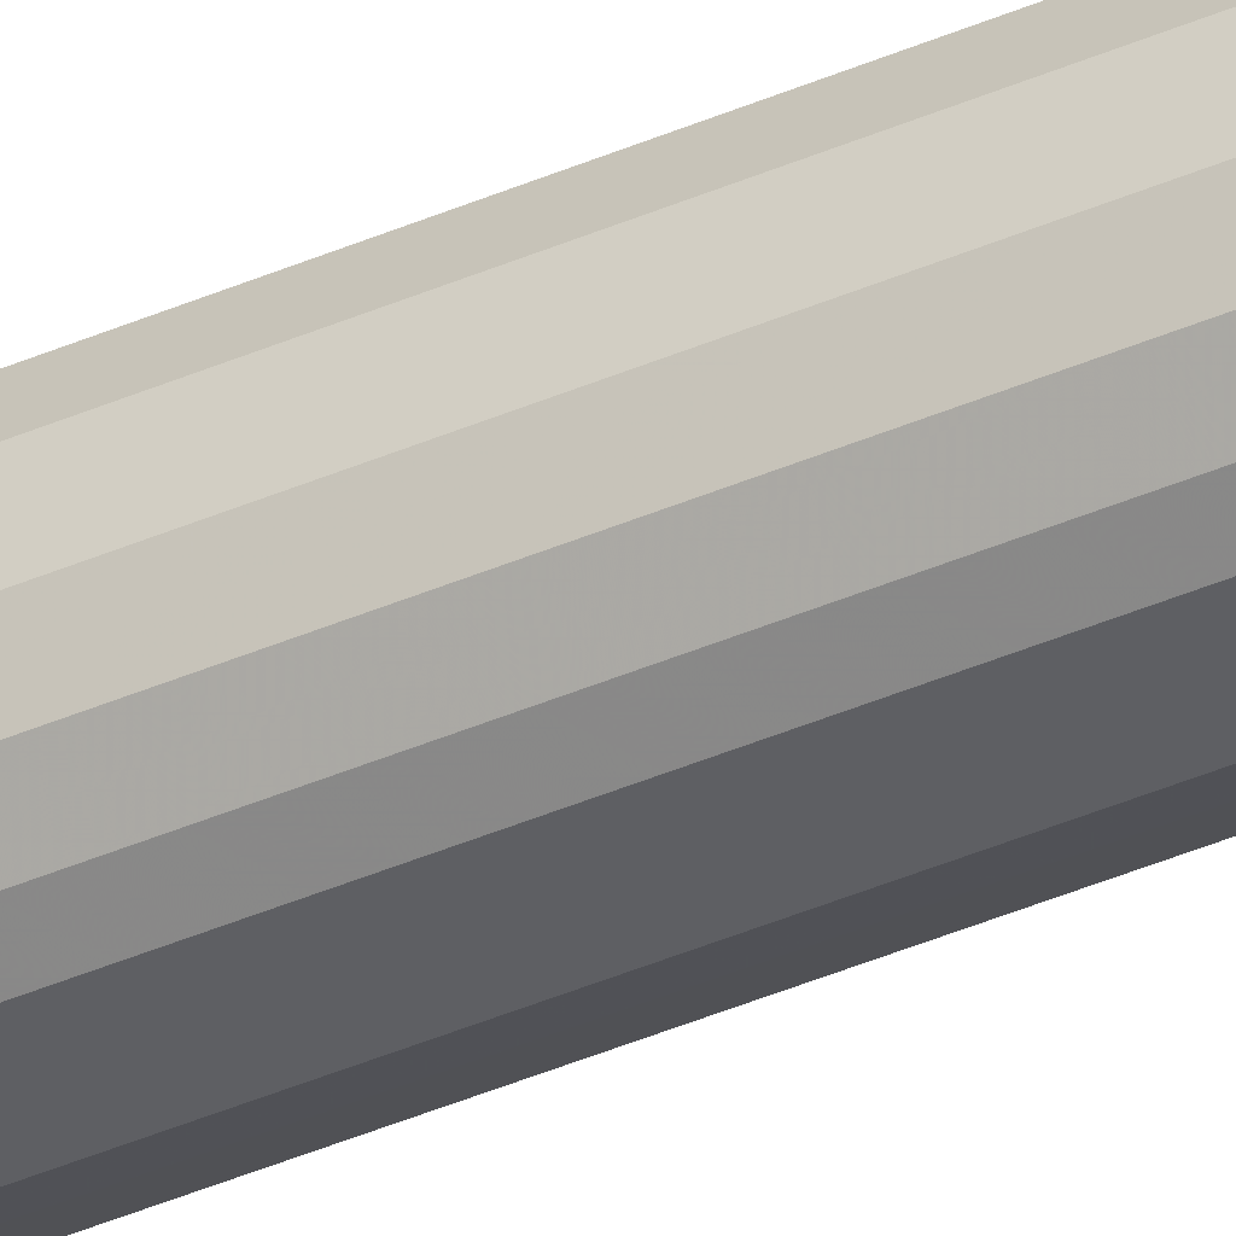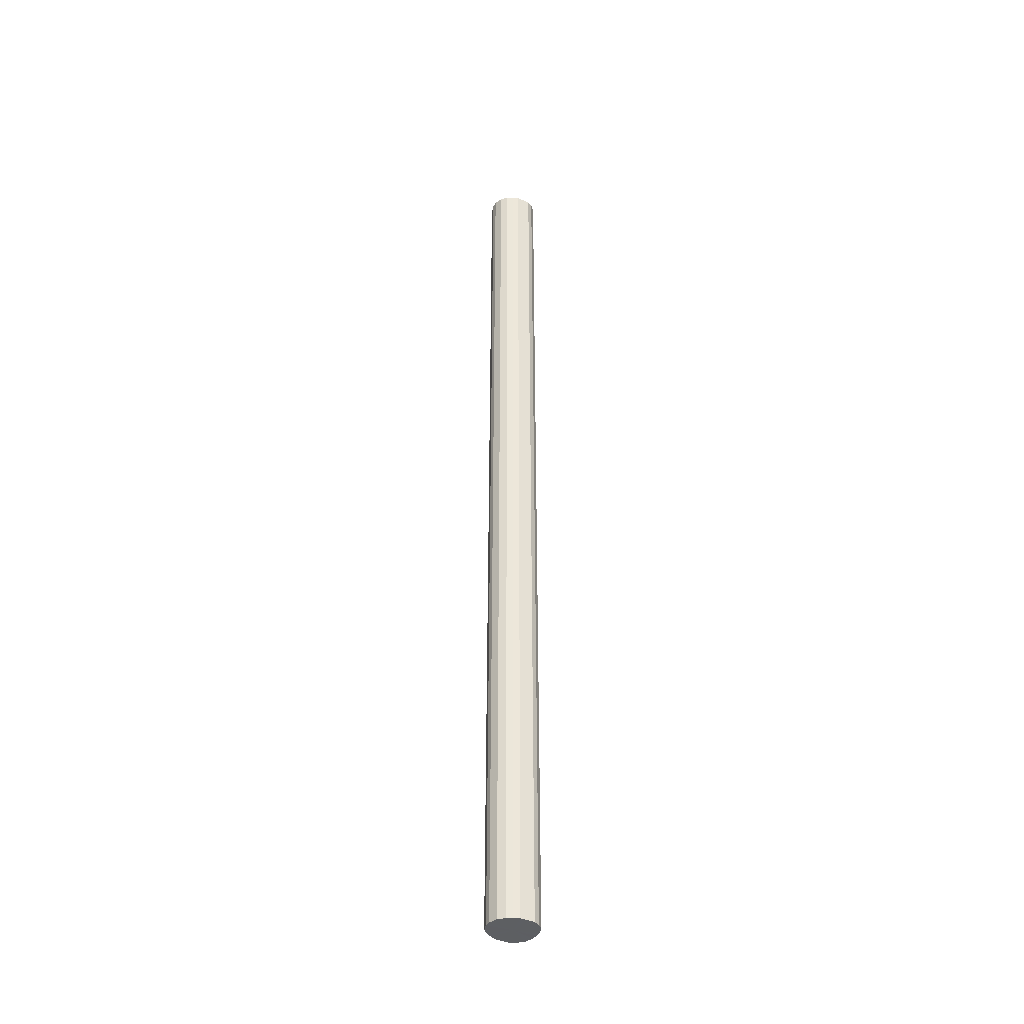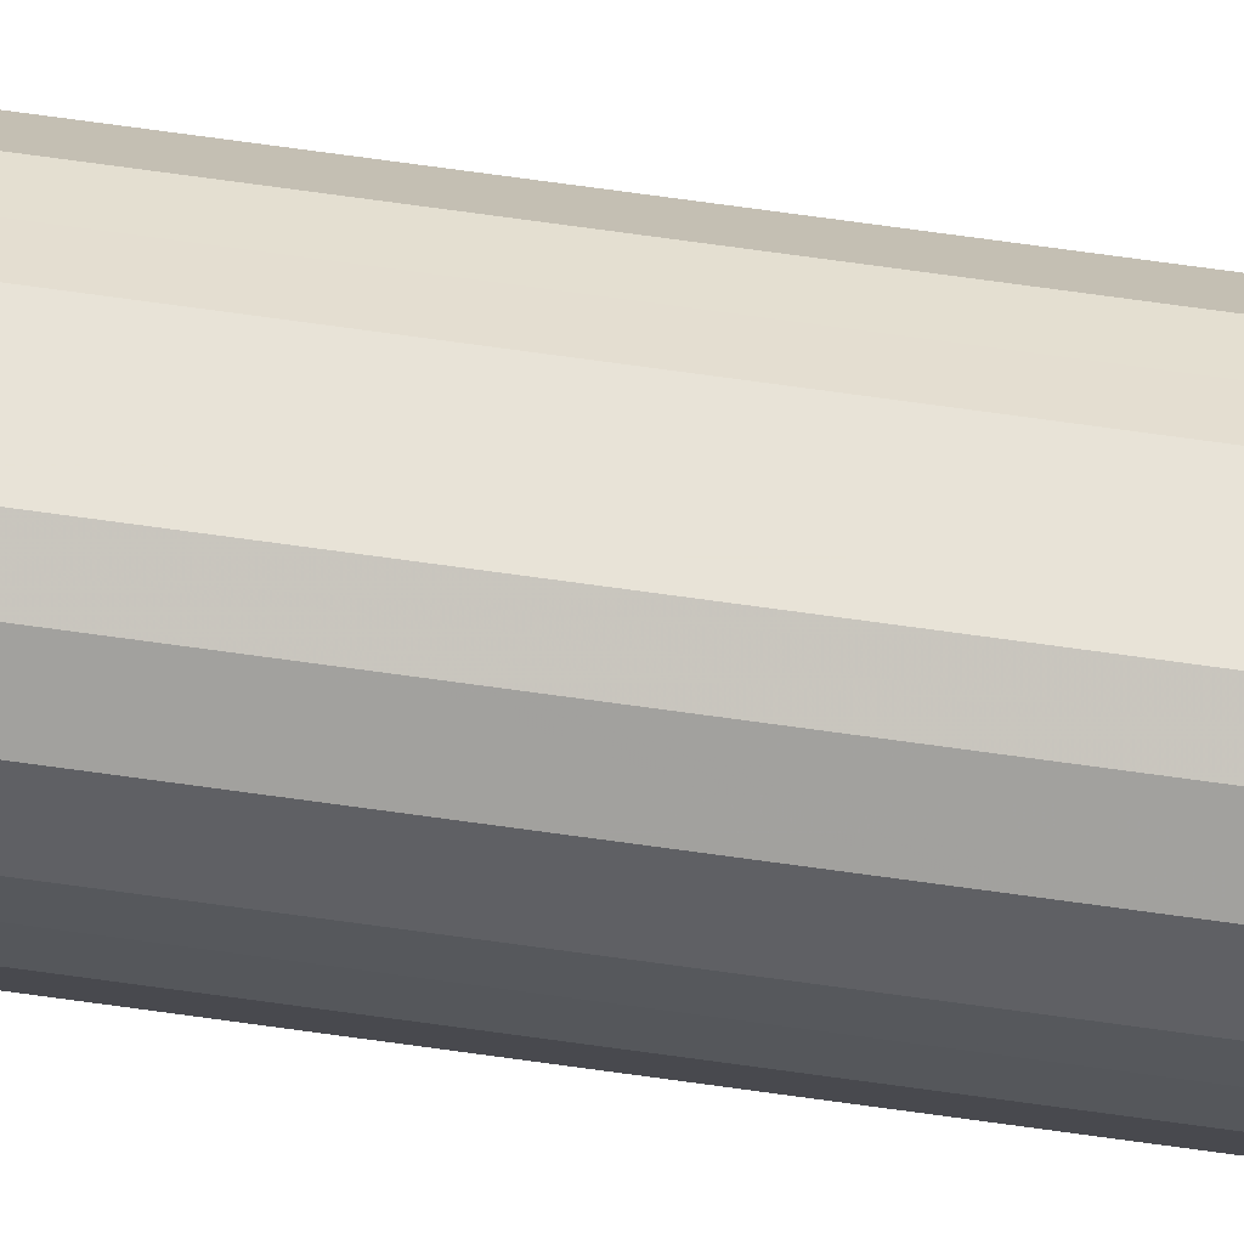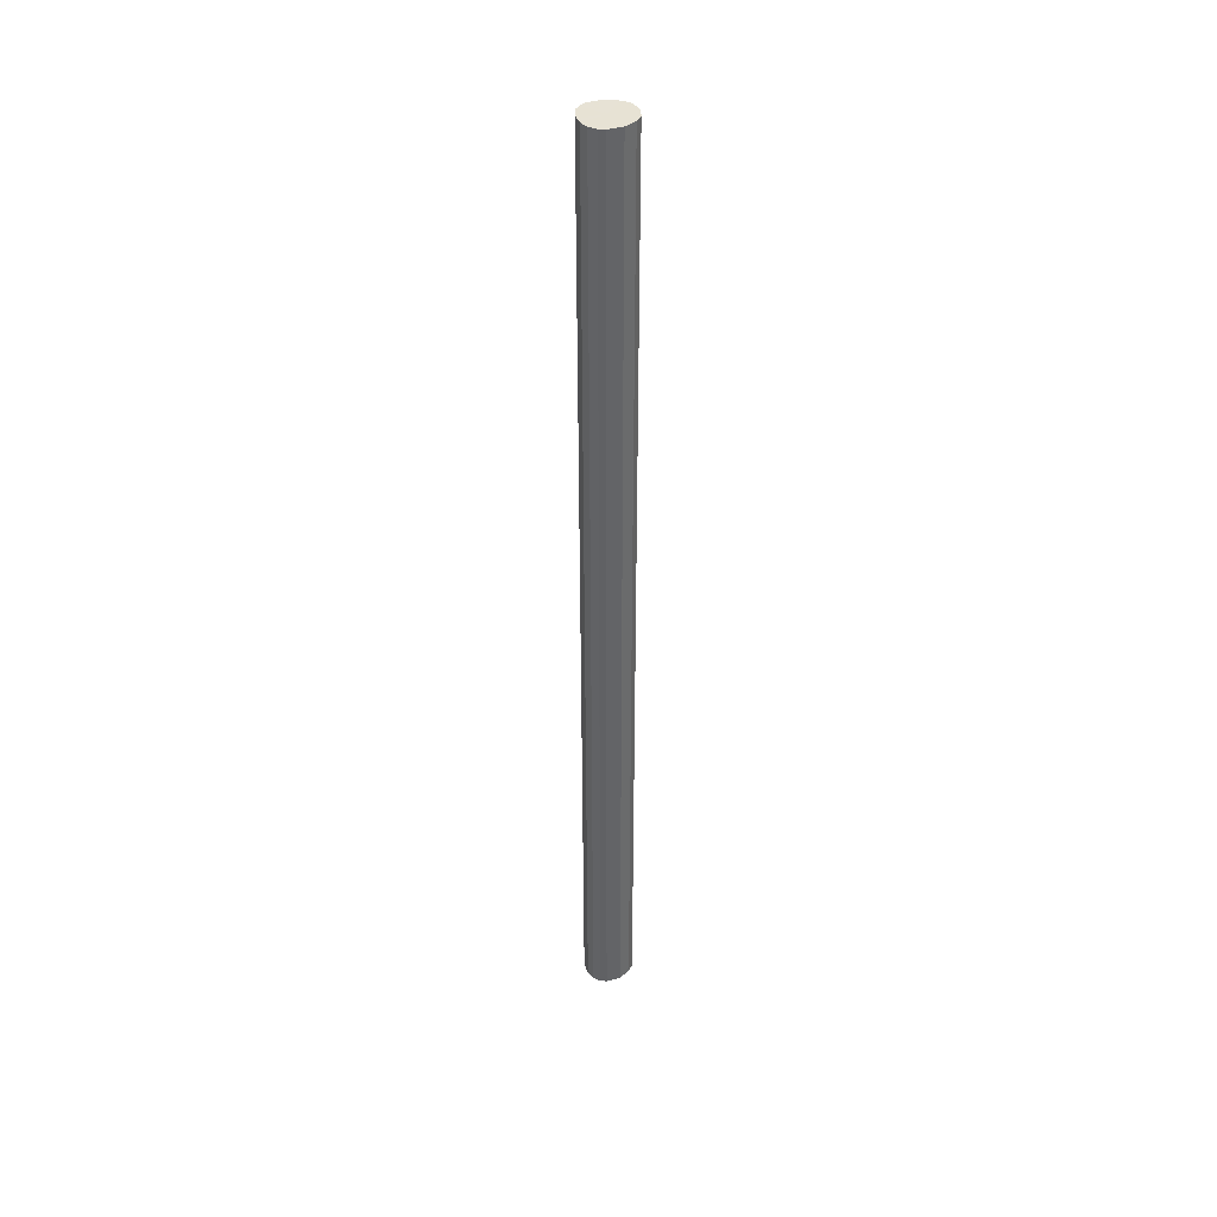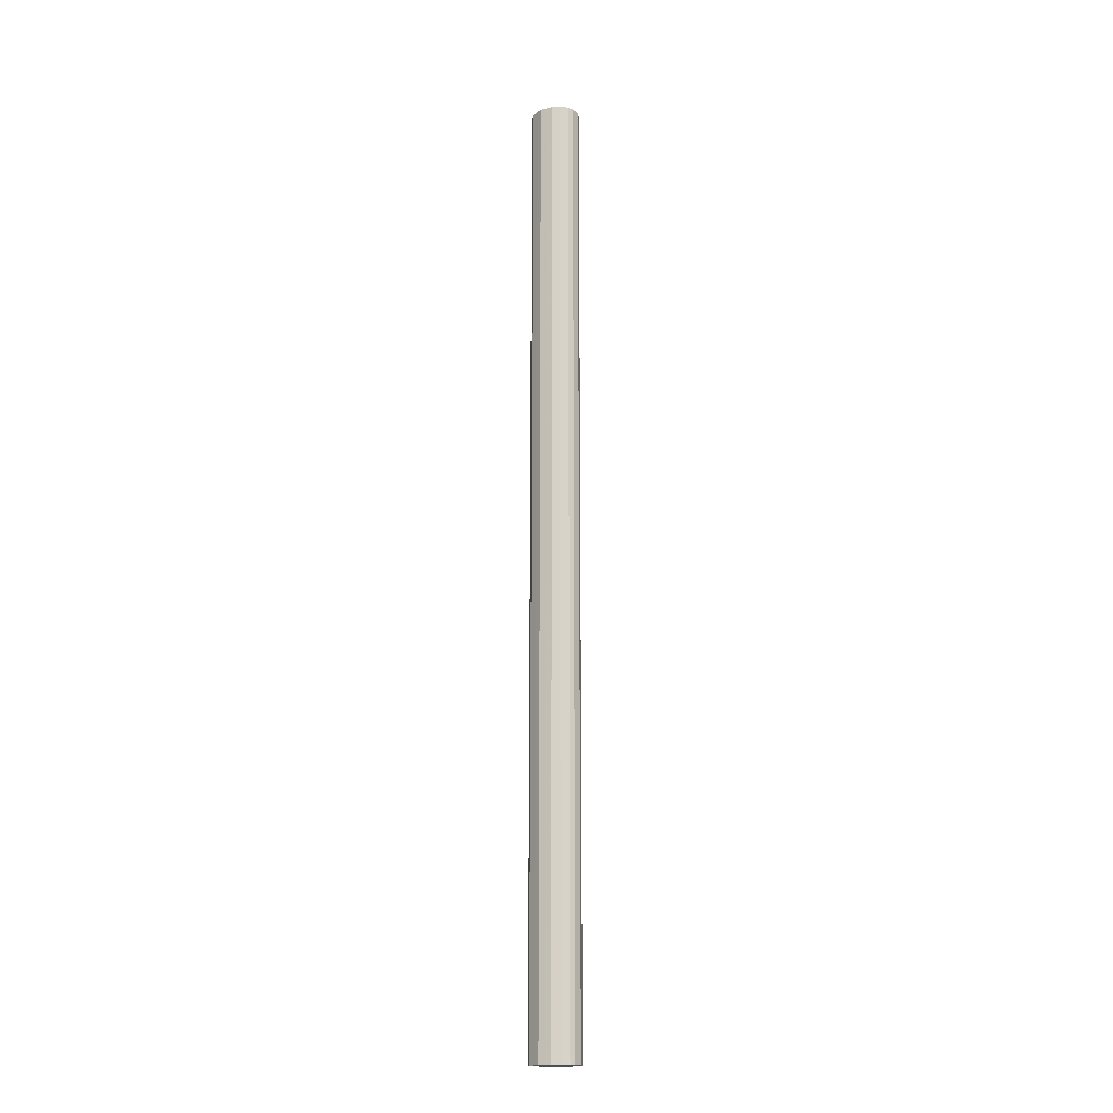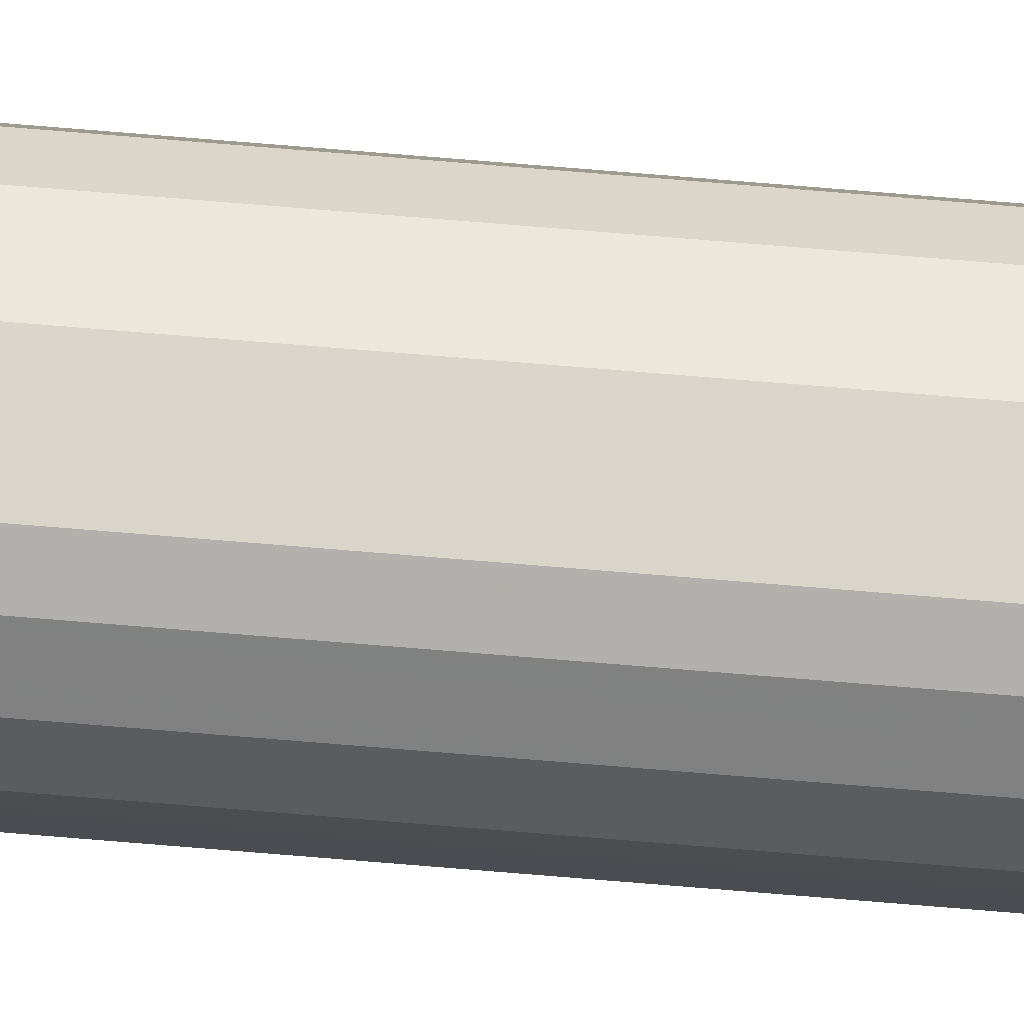
<metadata>
{"format":"obj","ext":"obj","renderer":"f3d","projection":"perspective","resolution":1024,"background":"white","views":[{"elev":-41.4,"azim":-62.3,"up":"+Y"},{"elev":-39.6,"azim":151.0,"up":"+Z"},{"elev":62.1,"azim":-81.5,"up":"+Y"},{"elev":40.0,"azim":-19.5,"up":"+Z"},{"elev":-16.9,"azim":53.9,"up":"+Z"},{"elev":74.4,"azim":-85.3,"up":"+Y"}]}
</metadata>
<code>
o 18907
v 2160 1877 12.41
v 2160 1877 12.41
v 2160 1877 15.73
v 2160 1877 12.41
v 2160 1877 15.73
v 2160 1877 12.41
v 2160 1877 15.73
v 2160 1877 12.41
v 2160 1877 15.73
v 2160 1877 12.41
v 2160 1877 15.73
v 2160 1877 12.41
v 2160 1877 15.73
v 2160 1877 12.41
v 2160 1877 15.73
v 2160 1877 12.41
v 2160 1877 15.73
v 2160 1877 12.41
v 2160 1877 15.73
v 2160 1877 12.41
v 2160 1877 15.73
v 2160 1877 12.41
v 2160 1877 15.73
v 2160 1877 12.41
v 2160 1877 15.73
v 2160 1877 12.41
v 2160 1877 15.73
v 2160 1877 12.41
v 2160 1877 15.73
v 2160 1877 12.41
v 2160 1877 15.73
v 2160 1877 12.41
v 2160 1877 15.73
v 2160 1877 12.41
v 2160 1877 15.73
v 2160 1877 12.41
v 2160 1877 15.73
v 2160 1877 12.41
v 2160 1877 15.73
v 2160 1877 12.41
v 2160 1877 15.73
v 2160 1877 15.73
v 2160 1877 15.73
v 2160 1877 12.41
v 2160 1877 15.73
v 2160 1877 12.41
v 2160 1877 15.73
v 2160 1877 15.73
v 2160 1877 12.41
v 2160 1877 15.73
v 2160 1877 12.41
v 2160 1877 12.41
v 2160 1877 15.73
v 2160 1877 15.73
v 2160 1877 12.41
v 2160 1877 15.73
v 2160 1877 12.41
v 2160 1877 12.41
v 2160 1877 15.73
v 2160 1877 15.73
v 2160 1877 12.41
v 2160 1877 15.73
v 2160 1877 12.41
v 2160 1877 12.41
v 2160 1877 15.73
v 2160 1877 15.73
v 2160 1877 12.41
v 2160 1877 15.73
v 2160 1877 12.41
v 2160 1877 12.41
v 2160 1877 15.73
v 2160 1877 15.73
v 2160 1877 12.41
v 2160 1877 15.73
v 2160 1877 12.41
v 2160 1877 12.41
v 2160 1877 15.73
v 2160 1877 15.73
v 2160 1877 12.41
v 2160 1877 15.73
v 2160 1877 12.41
v 2160 1877 12.41
v 2160 1877 15.73
v 2160 1877 12.41
v 2160 1877 12.41
v 2160 1877 12.41
v 2160 1877 12.41
v 2160 1877 12.41
v 2160 1877 12.41
v 2160 1877 12.41
v 2160 1877 12.41
v 2160 1877 12.41
v 2160 1877 12.41
v 2160 1877 12.41
v 2160 1877 12.41
v 2160 1877 12.41
v 2160 1877 12.41
v 2160 1877 12.41
v 2160 1877 12.41
v 2160 1877 12.41
v 2160 1877 12.41
v 2160 1877 12.41
v 2160 1877 12.41
v 2160 1877 12.41
v 2160 1877 12.41
v 2160 1877 12.41
v 2160 1877 15.73
v 2160 1877 15.73
v 2160 1877 15.73
v 2160 1877 15.73
v 2160 1877 15.73
v 2160 1877 15.73
v 2160 1877 15.73
v 2160 1877 15.73
v 2160 1877 15.73
v 2160 1877 15.73
v 2160 1877 15.73
v 2160 1877 15.73
v 2160 1877 15.73
v 2160 1877 15.73
v 2160 1877 15.73
v 2160 1877 15.73
v 2160 1877 15.73
v 2160 1877 15.73
v 2160 1877 15.73
v 2160 1877 15.73
v 2160 1877 15.73
v 2160 1877 15.73
f 1 2 3
f 2 4 5
f 6 1 7
f 4 8 9
f 10 6 11
f 8 12 13
f 14 10 15
f 12 16 17
f 18 14 19
f 16 20 21
f 22 18 23
f 20 24 25
f 26 22 27
f 24 28 29
f 30 26 31
f 28 32 33
f 34 30 35
f 32 36 37
f 38 34 39
f 36 40 41
f 40 38 42
f 43 44 45
f 45 46 47
f 48 49 43
f 50 51 48
f 47 52 53
f 54 55 50
f 56 57 54
f 53 58 59
f 60 61 56
f 62 63 60
f 59 64 65
f 66 67 62
f 68 69 66
f 65 70 71
f 72 73 68
f 74 75 72
f 71 76 77
f 78 79 74
f 80 81 78
f 77 82 83
f 83 84 80
f 85 86 87
f 85 88 86
f 85 87 89
f 85 90 88
f 85 89 91
f 85 92 90
f 85 91 93
f 85 94 92
f 85 93 95
f 85 96 94
f 85 95 97
f 85 98 96
f 85 97 99
f 85 100 98
f 85 99 101
f 85 102 100
f 85 101 103
f 85 104 102
f 85 103 105
f 85 106 104
f 85 105 106
f 107 108 109
f 107 110 108
f 107 109 111
f 107 112 110
f 107 111 113
f 107 114 112
f 107 113 115
f 107 116 114
f 107 115 117
f 107 118 116
f 107 117 119
f 107 120 118
f 107 119 121
f 107 122 120
f 107 121 123
f 107 124 122
f 107 123 125
f 107 126 124
f 107 125 127
f 107 128 126
f 107 127 128

</code>
